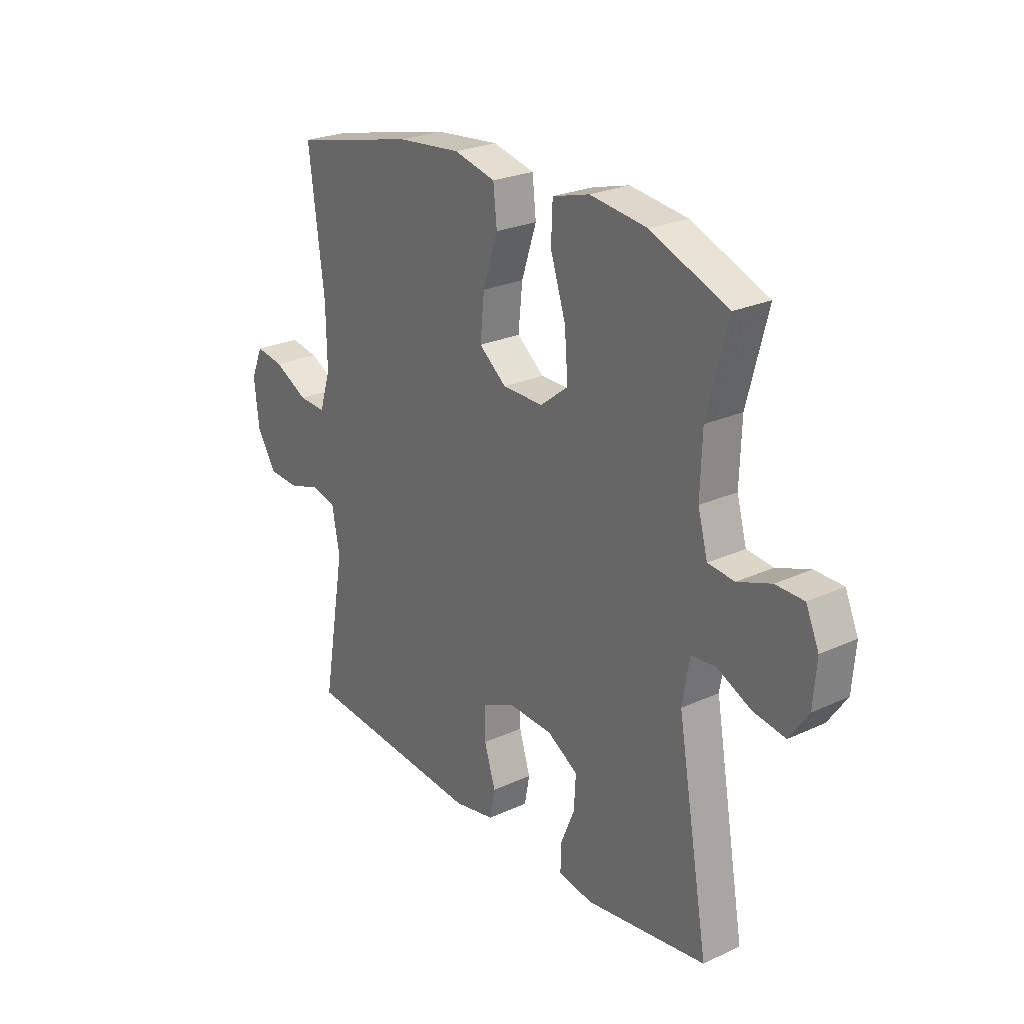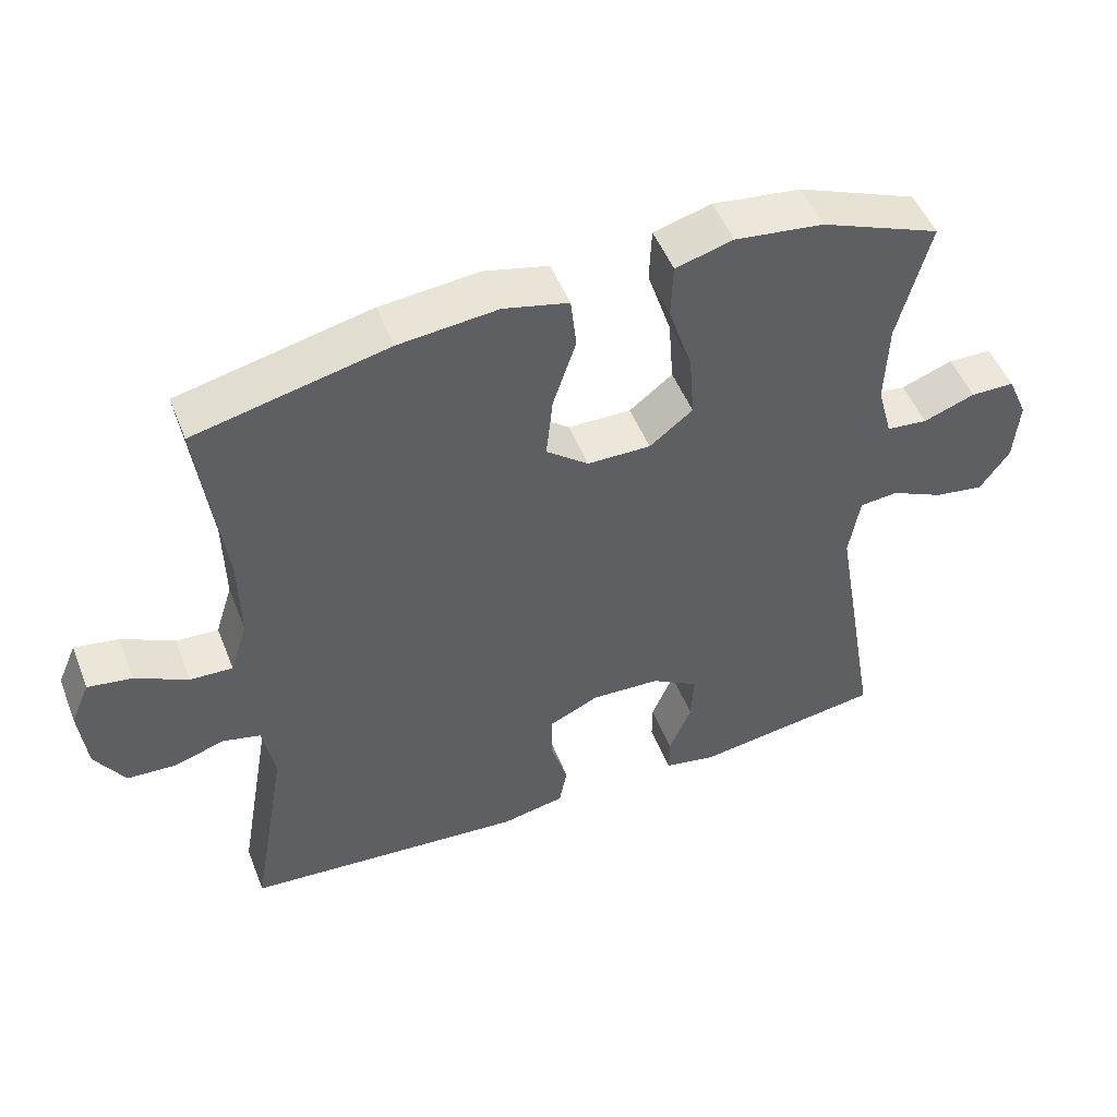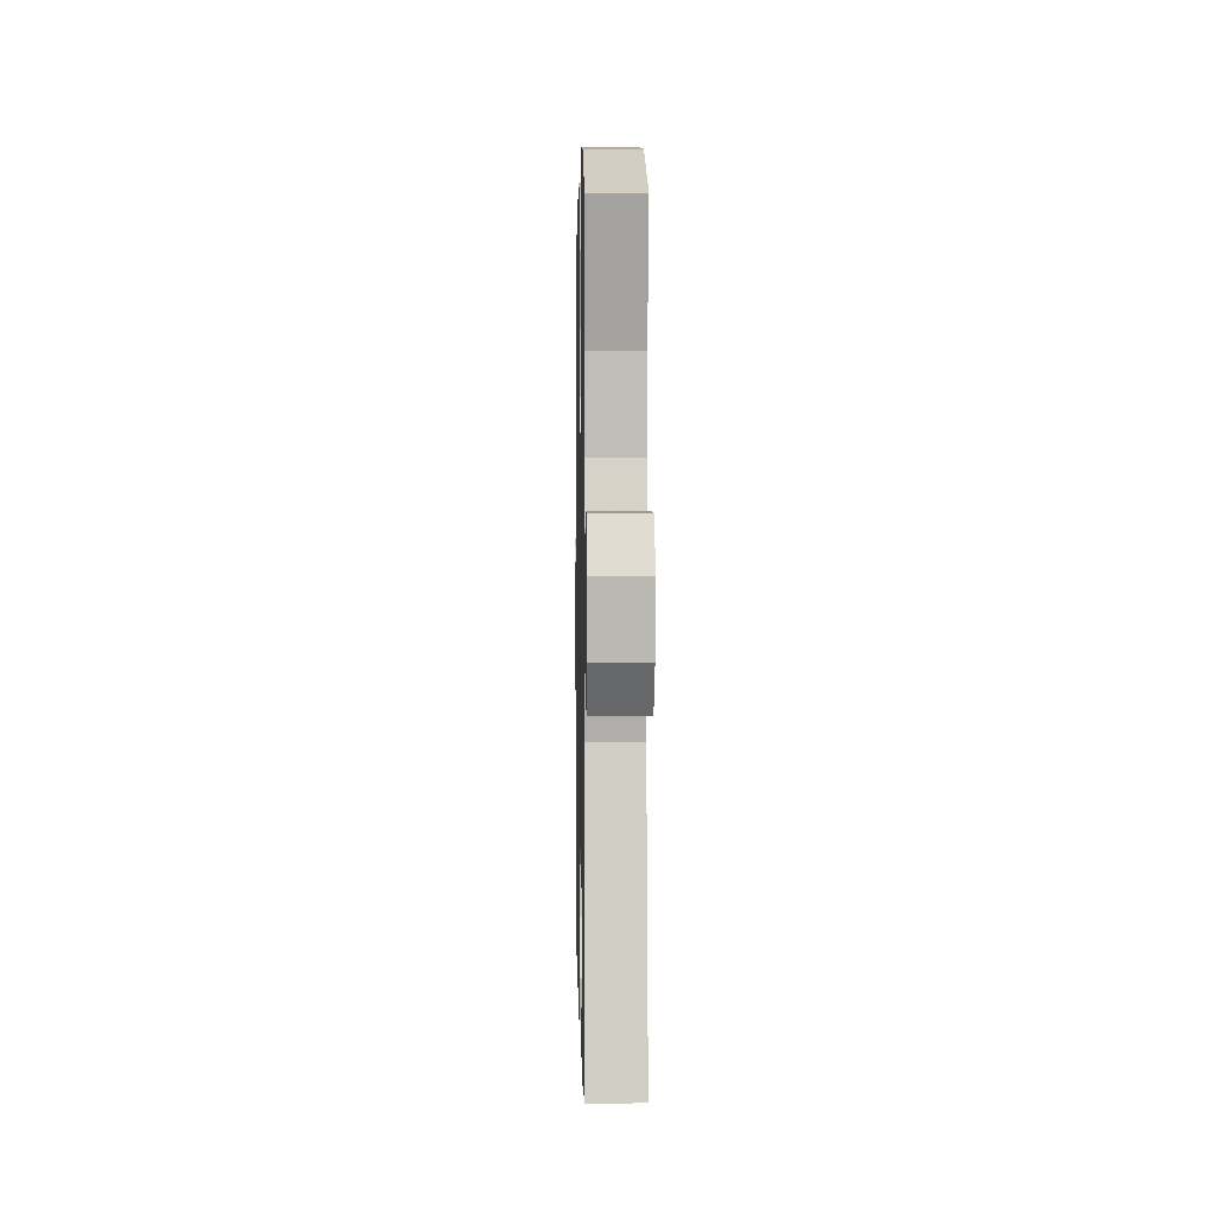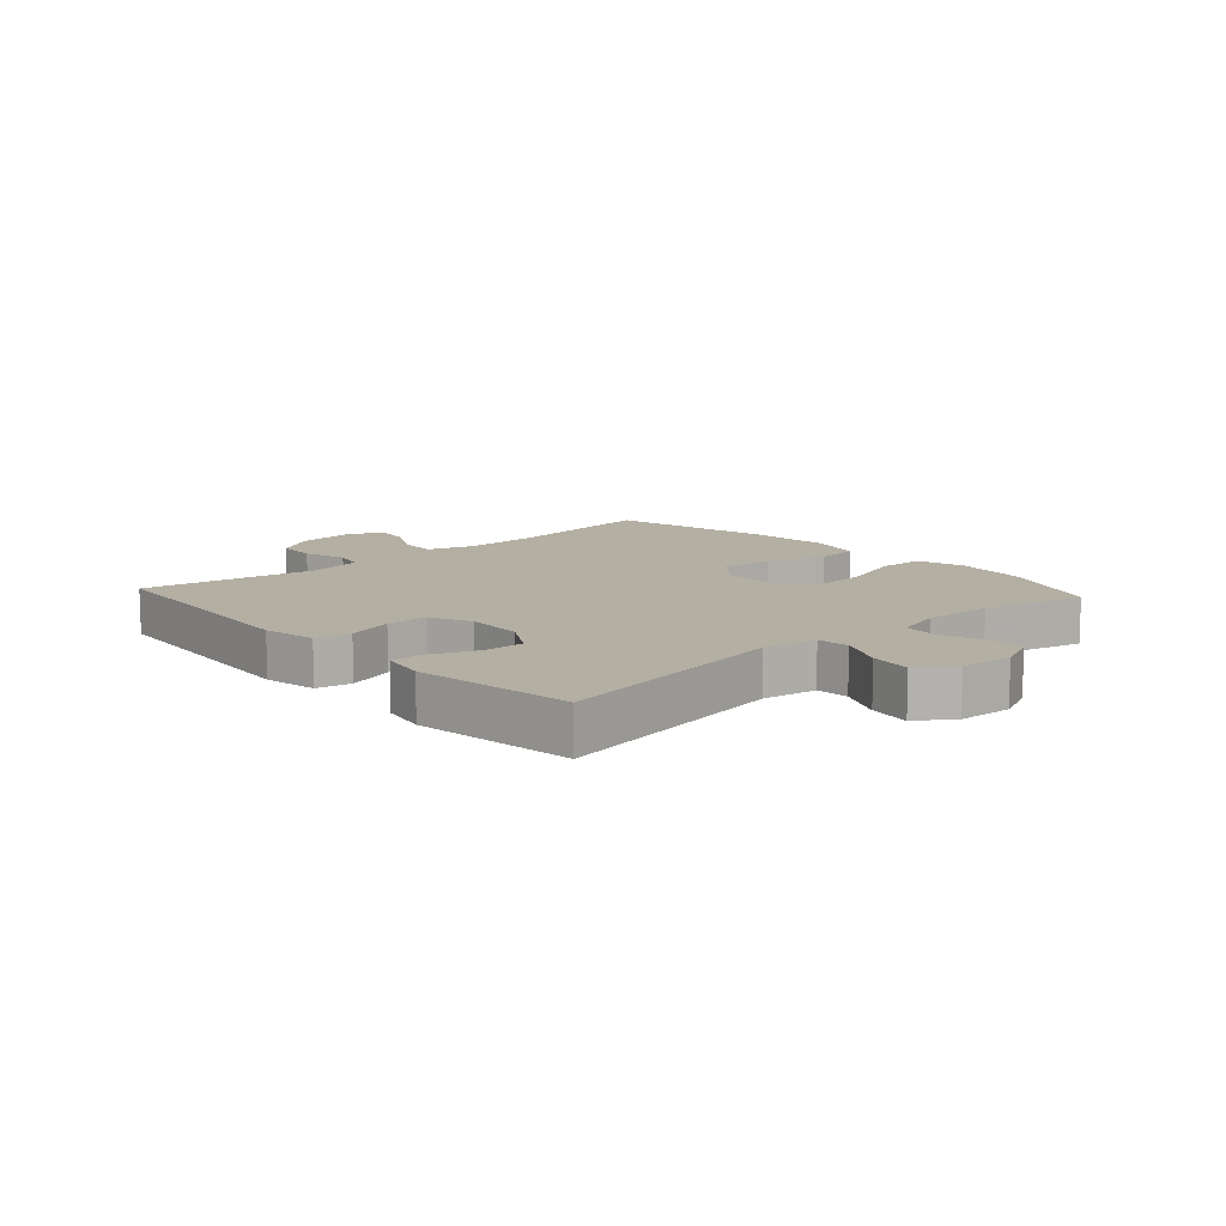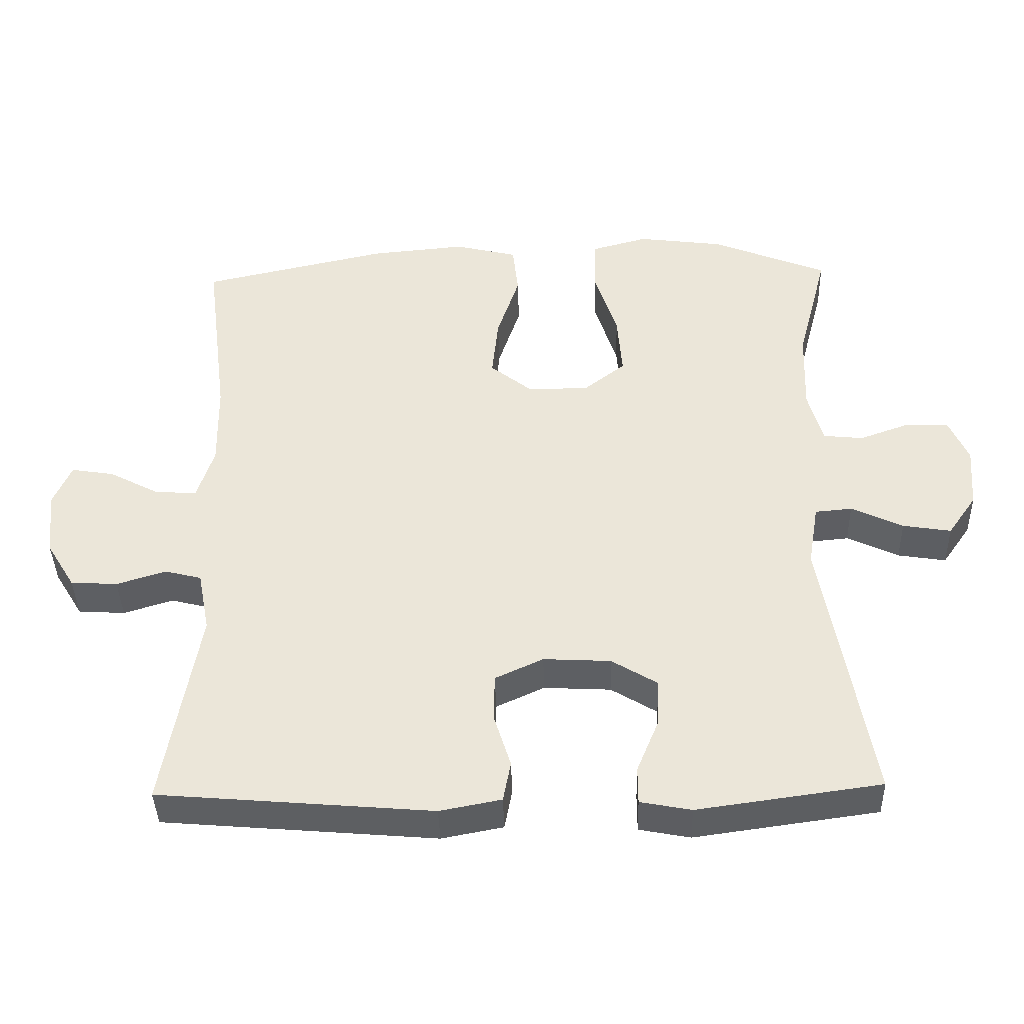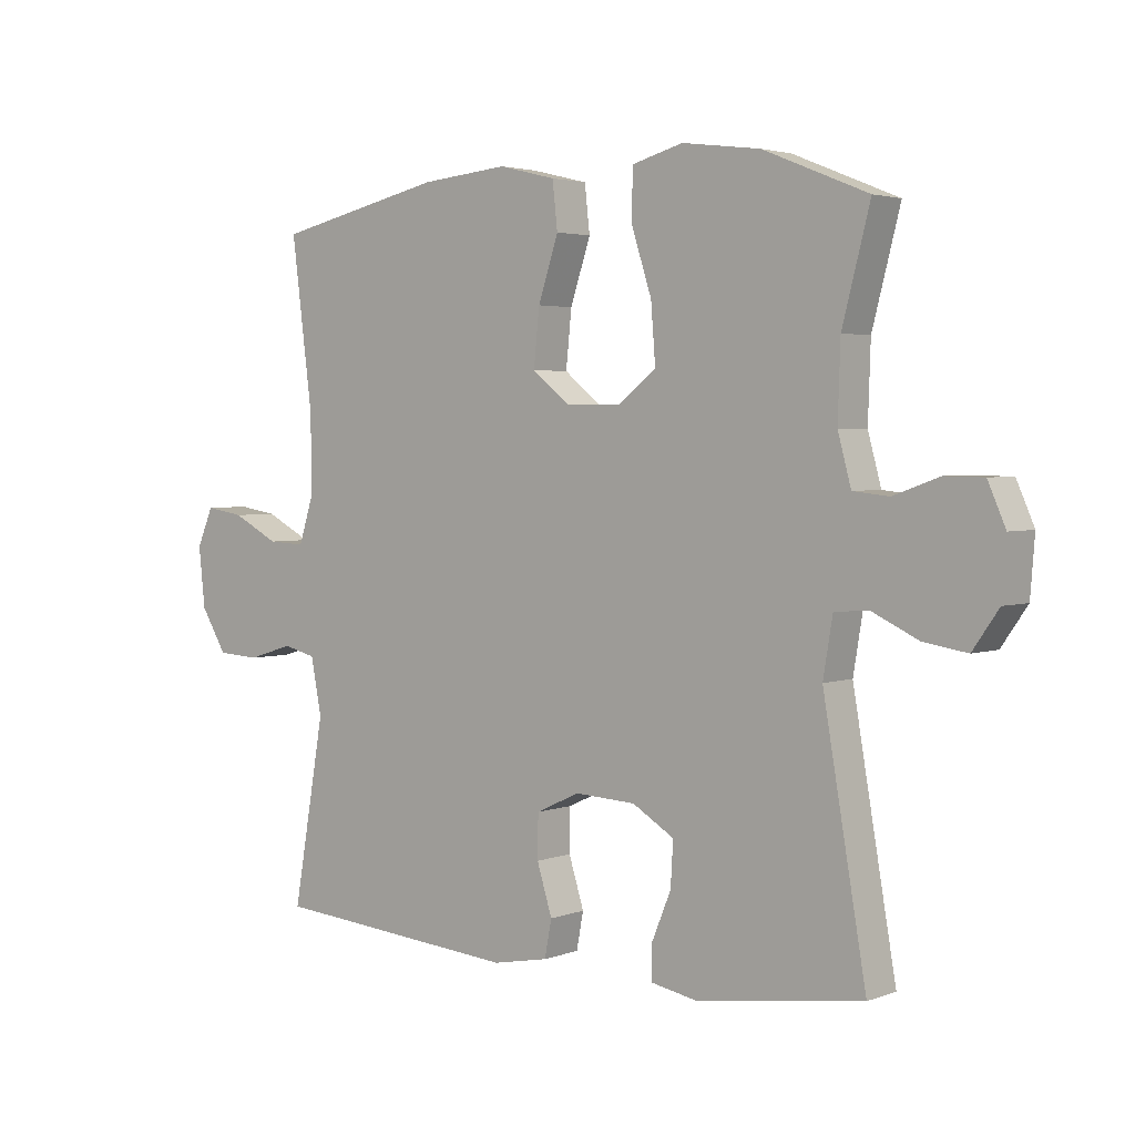
<metadata>
{"format":"obj","ext":"obj","renderer":"f3d","projection":"perspective","resolution":1024,"background":"white","views":[{"elev":24.8,"azim":-126.9,"up":"+Z"},{"elev":50.3,"azim":158.8,"up":"+Z"},{"elev":3.0,"azim":-91.2,"up":"+Z"},{"elev":11.2,"azim":-132.1,"up":"+Y"},{"elev":-40.0,"azim":-178.5,"up":"+Z"},{"elev":3.1,"azim":-141.0,"up":"+Z"}]}
</metadata>
<code>
v 0.5 0.07 0.5
v 0.467 0.07 0.24
v 0.465 0.07 0.118
v 0.489 0.07 0.042
v 0.548 0.07 0.045
v 0.621 0.07 0.083
v 0.682 0.07 0.093
v 0.708 0.07 0.033
v 0.698 0.07 -0.061
v 0.657 0.07 -0.128
v 0.59 0.07 -0.132
v 0.519 0.07 -0.11
v 0.467 0.07 -0.123
v 0.45 0.07 -0.211
v 0.5 0.07 -0.5
v 0.108 0.07 -0.533
v 0.02 0.07 -0.516
v 0.009 0.07 -0.458
v 0.033 0.07 -0.381
v 0.032 0.07 -0.313
v -0.037 0.07 -0.281
v -0.133 0.07 -0.286
v -0.199 0.07 -0.326
v -0.195 0.07 -0.395
v -0.164 0.07 -0.47
v -0.164 0.07 -0.523
v -0.237 0.07 -0.537
v -0.5 0.07 -0.5
v -0.432 0.07 -0.106
v -0.447 0.07 -0.016
v -0.5 0.07 -0.011
v -0.574 0.07 -0.046
v -0.643 0.07 -0.057
v -0.684 0.07 0.002
v -0.691 0.07 0.091
v -0.663 0.07 0.155
v -0.602 0.07 0.156
v -0.53 0.07 0.13
v -0.473 0.07 0.136
v -0.452 0.07 0.213
v -0.456 0.07 0.331
v -0.5 0.07 0.5
v -0.334 0.07 0.567
v -0.211 0.07 0.583
v -0.131 0.07 0.561
v -0.128 0.07 0.485
v -0.161 0.07 0.383
v -0.168 0.07 0.292
v -0.108 0.07 0.245
v -0.02 0.07 0.246
v 0.039 0.07 0.293
v 0.03 0.07 0.381
v -0.002 0.07 0.478
v 0.006 0.07 0.551
v 0.096 0.07 0.573
v 0.233 0.07 0.56
v 0.5 0 0.5
v 0.467 0 0.24
v 0.465 0 0.118
v 0.489 0 0.042
v 0.548 0 0.045
v 0.621 0 0.083
v 0.682 0 0.093
v 0.708 0 0.033
v 0.698 0 -0.061
v 0.657 0 -0.128
v 0.59 0 -0.132
v 0.519 0 -0.11
v 0.467 0 -0.123
v 0.45 0 -0.211
v 0.5 0 -0.5
v 0.108 0 -0.533
v 0.02 0 -0.516
v 0.009 0 -0.458
v 0.033 0 -0.381
v 0.032 0 -0.313
v -0.037 0 -0.281
v -0.133 0 -0.286
v -0.199 0 -0.326
v -0.195 0 -0.395
v -0.164 0 -0.47
v -0.164 0 -0.523
v -0.237 0 -0.537
v -0.5 0 -0.5
v -0.432 0 -0.106
v -0.447 0 -0.016
v -0.5 0 -0.011
v -0.574 0 -0.046
v -0.643 0 -0.057
v -0.684 0 0.002
v -0.691 0 0.091
v -0.663 0 0.155
v -0.602 0 0.156
v -0.53 0 0.13
v -0.473 0 0.136
v -0.452 0 0.213
v -0.456 0 0.331
v -0.5 0 0.5
v -0.334 0 0.567
v -0.211 0 0.583
v -0.131 0 0.561
v -0.128 0 0.485
v -0.161 0 0.383
v -0.168 0 0.292
v -0.108 0 0.245
v -0.02 0 0.246
v 0.039 0 0.293
v 0.03 0 0.381
v -0.002 0 0.478
v 0.006 0 0.551
v 0.096 0 0.573
v 0.233 0 0.56
f 56 1 2
f 55 56 2
f 54 55 2
f 53 54 2
f 52 53 2
f 51 52 2 3
f 50 51 3 4
f 49 50 4
f 45 46 47
f 44 45 47
f 43 44 47
f 42 43 47
f 41 42 47
f 40 41 47 48
f 39 40 48 49
f 36 37 38
f 35 36 38
f 34 35 38
f 33 34 38
f 32 33 38
f 31 32 38
f 30 31 38 39
f 27 28 29
f 26 27 29
f 25 26 29
f 24 25 29
f 23 24 29 30
f 30 39 49
f 23 30 49
f 22 23 49
f 17 18 19
f 16 17 19
f 15 16 19
f 14 15 19
f 13 14 19 20
f 10 11 12
f 9 10 12
f 8 9 12
f 7 8 12
f 6 7 12
f 5 6 12
f 4 5 12 13
f 49 4 13
f 22 49 13
f 21 22 13
f 13 20 21
f 58 57 112
f 58 112 111
f 58 111 110
f 58 110 109
f 58 109 108
f 59 58 108 107
f 60 59 107 106
f 60 106 105
f 103 102 101
f 103 101 100
f 103 100 99
f 103 99 98
f 103 98 97
f 104 103 97 96
f 105 104 96 95
f 94 93 92
f 94 92 91
f 94 91 90
f 94 90 89
f 94 89 88
f 94 88 87
f 95 94 87 86
f 85 84 83
f 85 83 82
f 85 82 81
f 85 81 80
f 86 85 80 79
f 105 95 86
f 105 86 79
f 105 79 78
f 75 74 73
f 75 73 72
f 75 72 71
f 75 71 70
f 76 75 70 69
f 68 67 66
f 68 66 65
f 68 65 64
f 68 64 63
f 68 63 62
f 68 62 61
f 69 68 61 60
f 69 60 105
f 69 105 78
f 69 78 77
f 77 76 69
f 1 57 58 2
f 2 58 59 3
f 3 59 60 4
f 4 60 61 5
f 5 61 62 6
f 6 62 63 7
f 7 63 64 8
f 8 64 65 9
f 9 65 66 10
f 10 66 67 11
f 11 67 68 12
f 12 68 69 13
f 13 69 70 14
f 14 70 71 15
f 15 71 72 16
f 16 72 73 17
f 17 73 74 18
f 18 74 75 19
f 19 75 76 20
f 20 76 77 21
f 21 77 78 22
f 22 78 79 23
f 23 79 80 24
f 24 80 81 25
f 25 81 82 26
f 26 82 83 27
f 27 83 84 28
f 28 84 85 29
f 29 85 86 30
f 30 86 87 31
f 31 87 88 32
f 32 88 89 33
f 33 89 90 34
f 34 90 91 35
f 35 91 92 36
f 36 92 93 37
f 37 93 94 38
f 38 94 95 39
f 39 95 96 40
f 40 96 97 41
f 41 97 98 42
f 42 98 99 43
f 43 99 100 44
f 44 100 101 45
f 45 101 102 46
f 46 102 103 47
f 47 103 104 48
f 48 104 105 49
f 49 105 106 50
f 50 106 107 51
f 51 107 108 52
f 52 108 109 53
f 53 109 110 54
f 54 110 111 55
f 55 111 112 56
f 56 112 57 1

</code>
